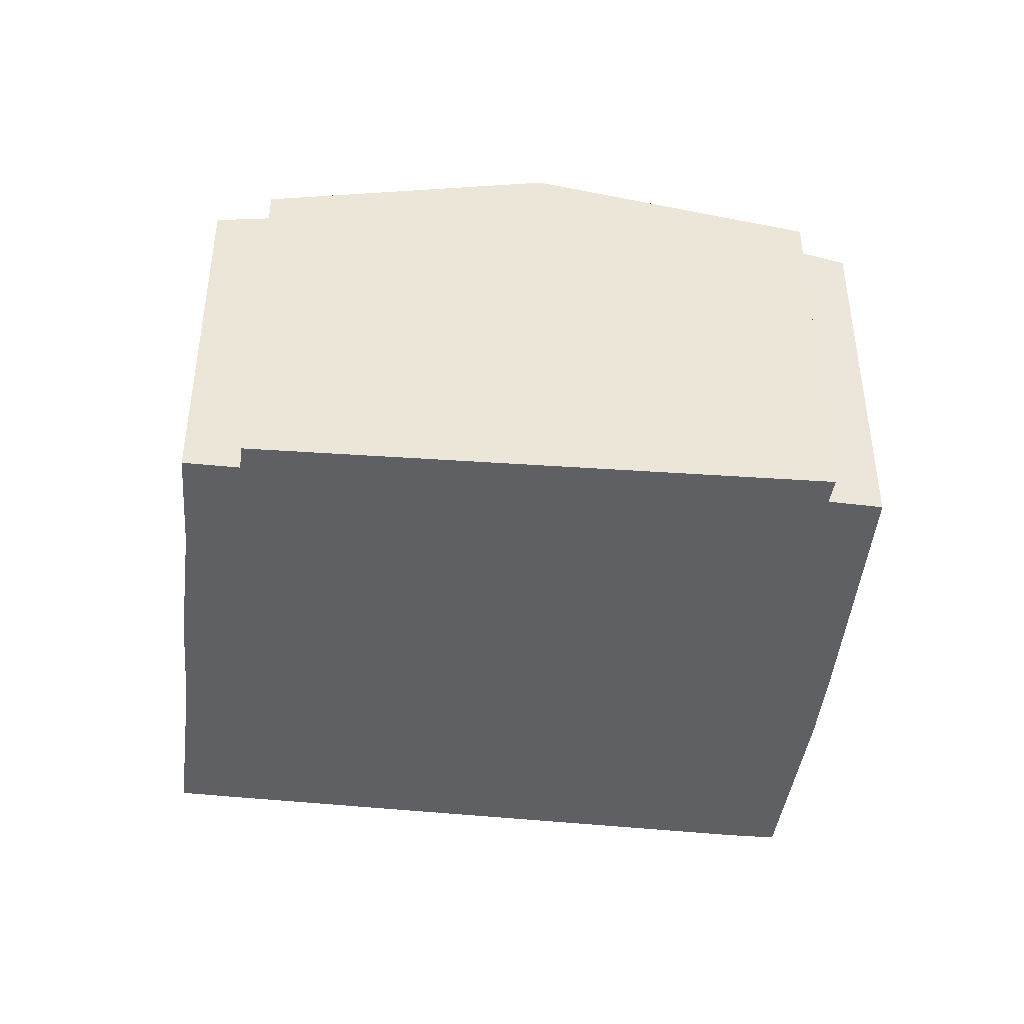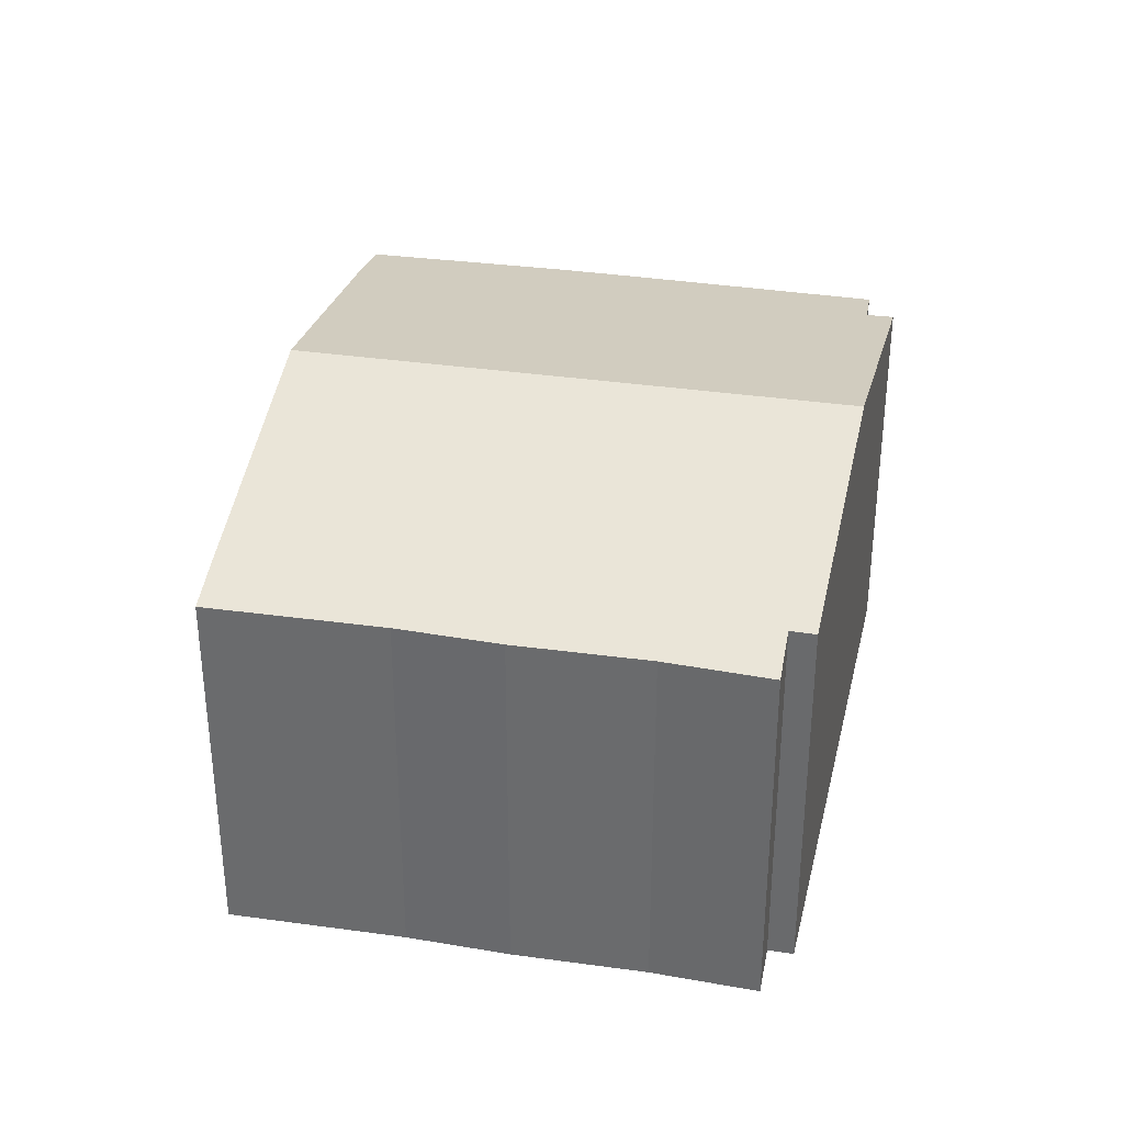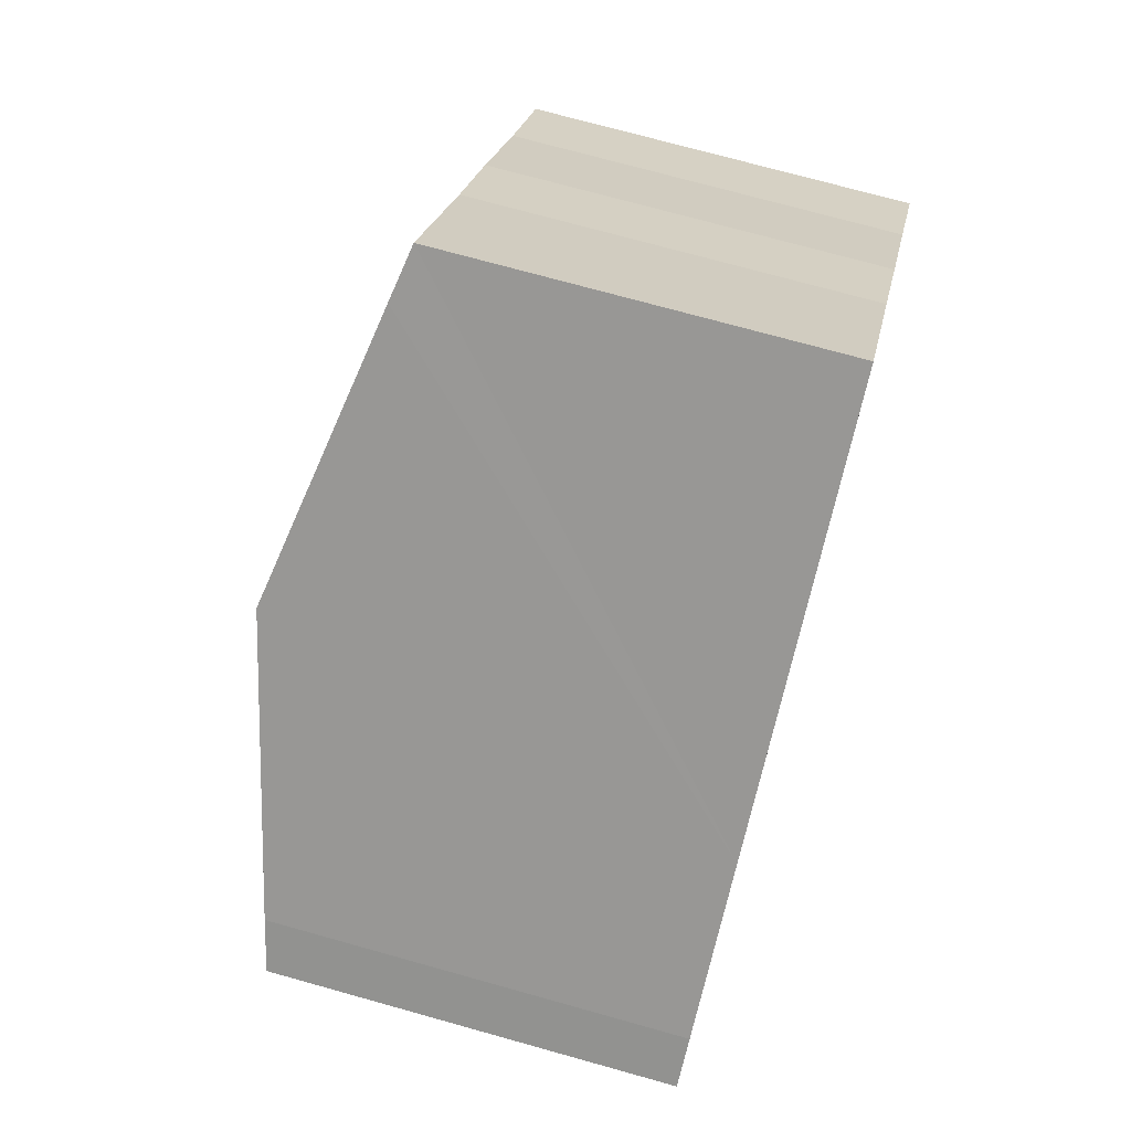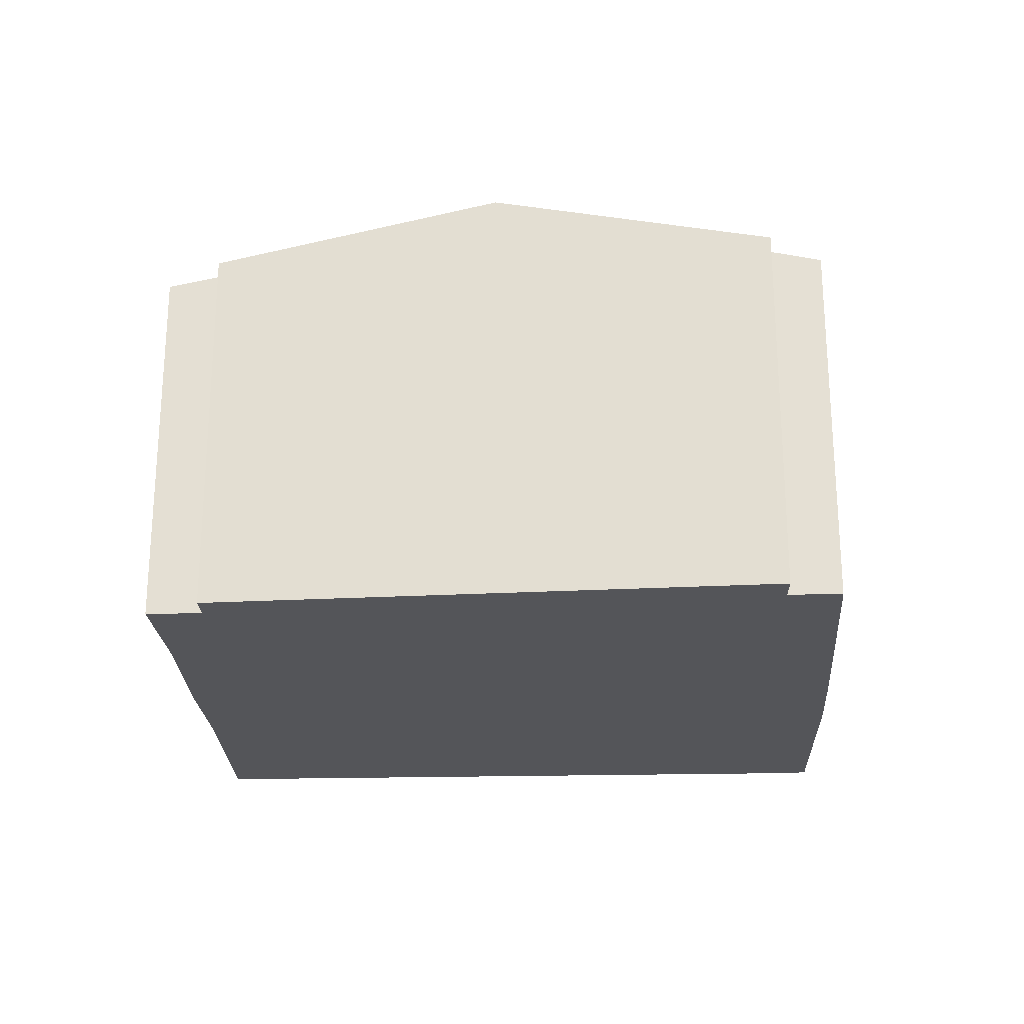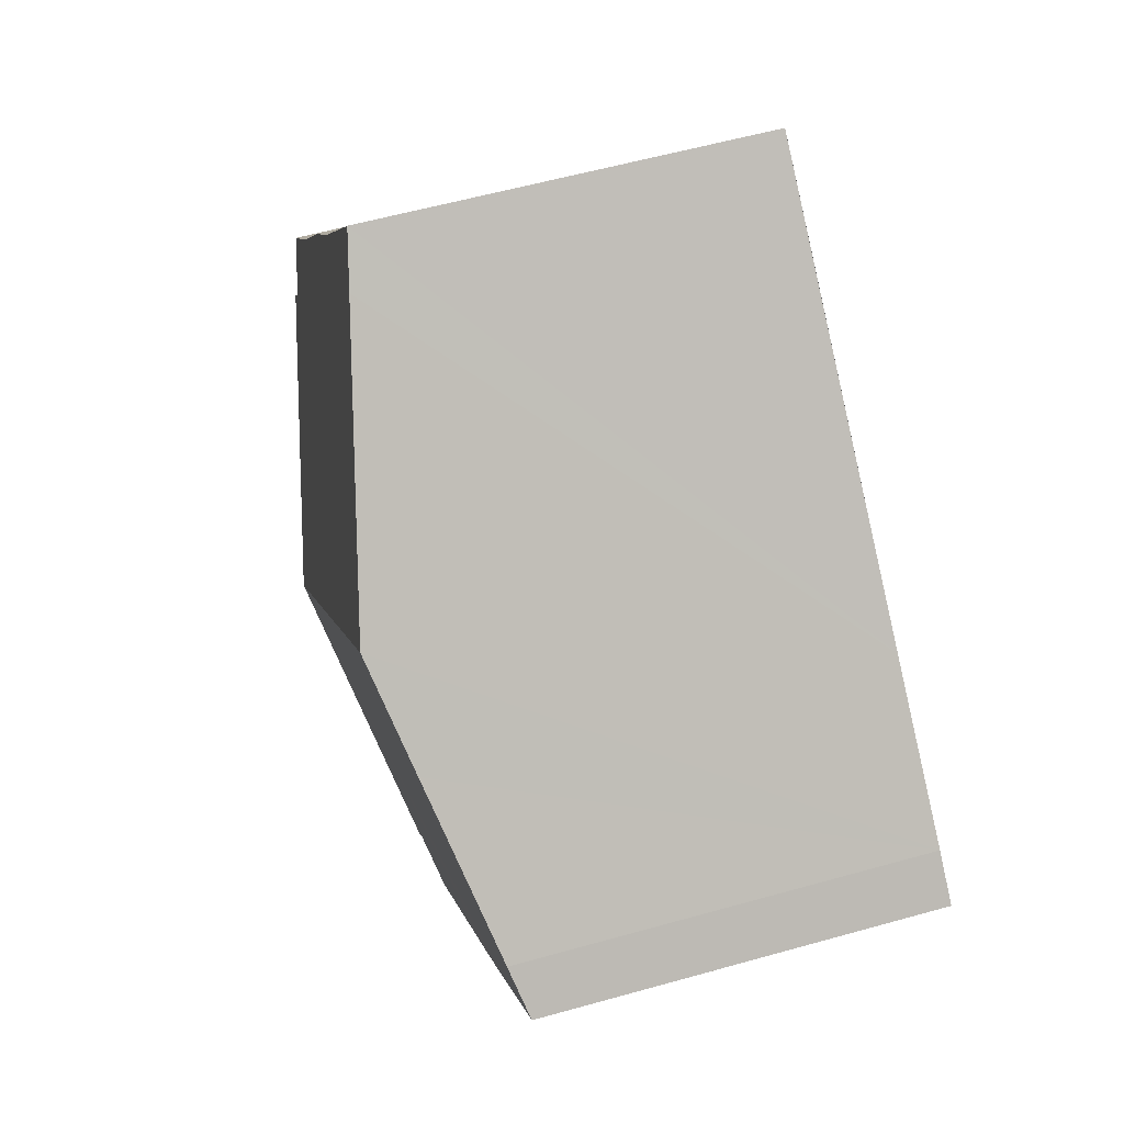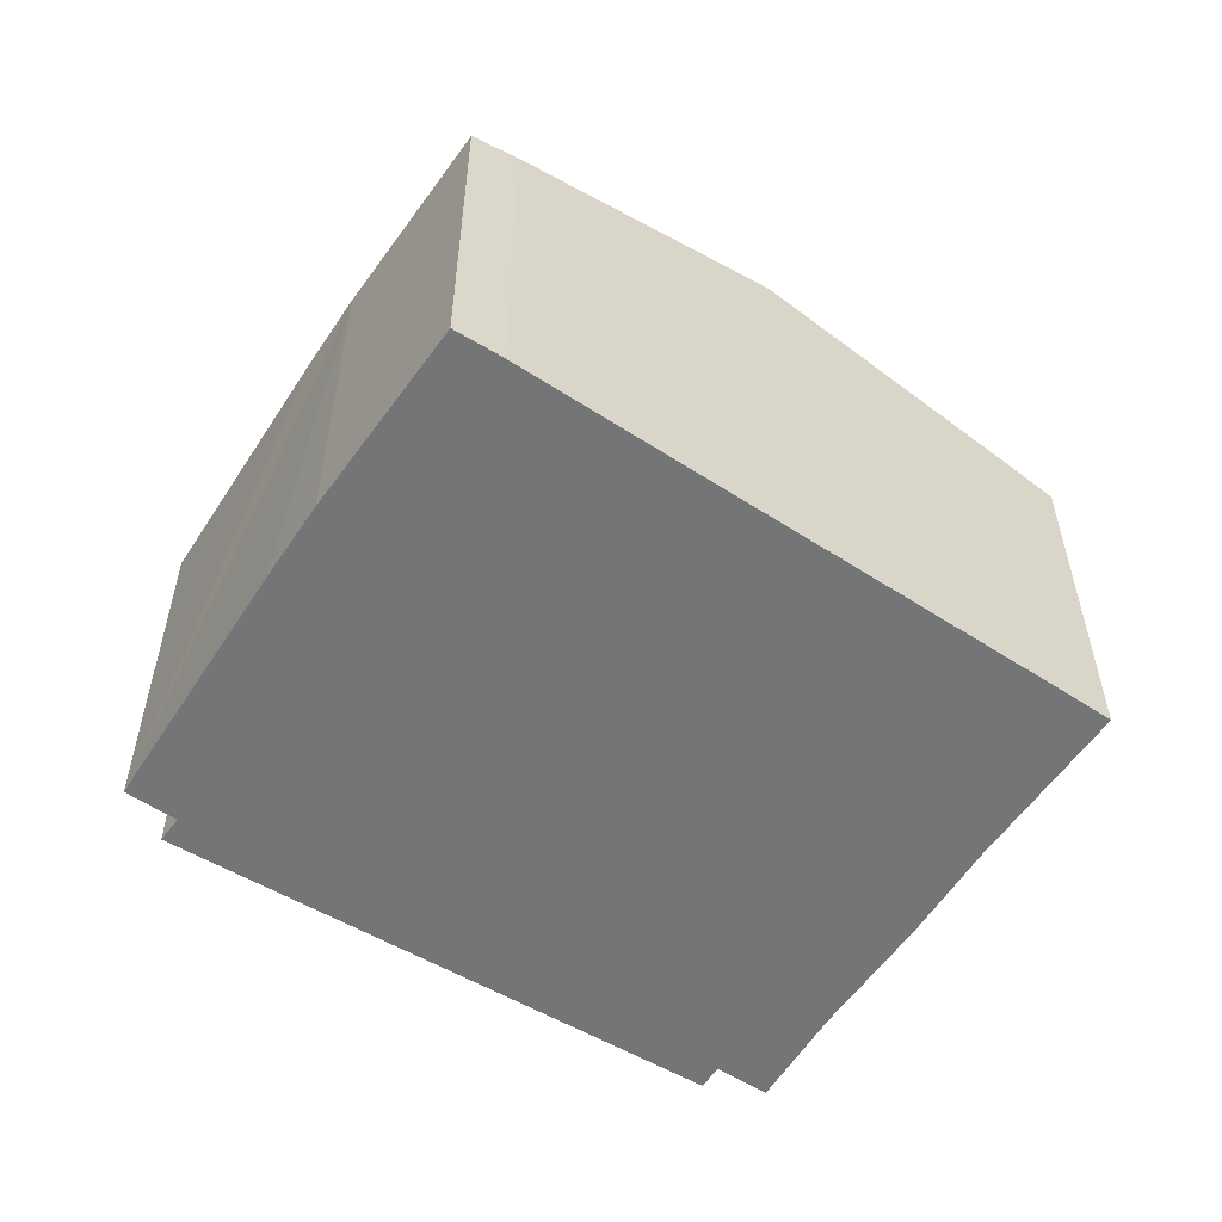
<metadata>
{"format":"obj","ext":"obj","renderer":"f3d","projection":"perspective","resolution":1024,"background":"white","views":[{"elev":-44.2,"azim":134.6,"up":"+Y"},{"elev":35.1,"azim":62.0,"up":"+Y"},{"elev":72.8,"azim":-74.4,"up":"+Z"},{"elev":-24.8,"azim":144.0,"up":"+Y"},{"elev":57.4,"azim":-106.3,"up":"+Z"},{"elev":-56.4,"azim":-72.4,"up":"+Y"}]}
</metadata>
<code>
v  4.239 6.198 -5.334
v  6.443 6.392 -6.553
v  5.727 6.209 -7.095
v  10.27 7.348 -3.846
v  6.712 6.388 -6.921
v  2.884 6.189 -3.726
v  2.018 6.187 -2.666
v  0.074 6.208 -0.098
v  4.37 7.348 3.459
v  0 6.209 3.802e-16
v  2.912 6.97 2.317
v  0.637 6.379 0.536
v  10.66 6.2 4.609
v  8.12 6.375 6.394
v  8.818 6.195 6.931
v  11.79 6.188 3.303
v  13.18 6.192 1.555
v  13.63 6.365 -0.365
v  14.36 6.175 0.218
v  13.91 6.364 -0.695
v  6.443 4.013e-16 -6.553
v  6.712 4.238e-16 -6.921
v  5.727 4.344e-16 -7.095
v  2.884 2.282e-16 -3.726
v  2.018 1.632e-16 -2.666
v  4.239 3.266e-16 -5.334
v  0 0 0
v  0.074 6.001e-18 -0.098
v  13.63 2.235e-17 -0.365
v  14.36 -1.335e-17 0.218
v  10.27 2.355e-16 -3.846
v  13.91 4.256e-17 -0.695
v  0.637 -3.282e-17 0.536
v  2.912 -1.419e-16 2.317
v  8.818 -4.244e-16 6.931
v  4.37 -2.118e-16 3.459
v  8.12 -3.915e-16 6.394
v  10.66 -2.822e-16 4.609
v  11.79 -2.023e-16 3.303
v  13.18 -9.522e-17 1.555
g defaultobject
f 1 2 3
f 2 4 5
f 4 2 1
f 4 1 6
f 4 6 7
f 4 7 8
f 4 8 9
f 9 8 10
f 9 10 11
f 11 10 12
f 13 14 15
f 14 13 9
f 9 13 4
f 4 13 16
f 4 16 17
f 4 17 18
f 18 17 19
f 4 18 20
f 5 21 2
f 21 5 22
f 23 1 3
f 1 23 6
f 6 23 7
f 7 23 24
f 7 24 25
f 24 23 26
f 25 8 7
f 8 25 10
f 10 25 27
f 27 25 28
f 21 3 2
f 3 21 23
f 19 29 18
f 29 19 30
f 4 22 5
f 22 4 20
f 22 20 31
f 31 20 32
f 10 33 12
f 33 10 27
f 33 11 12
f 11 33 9
f 9 33 14
f 14 33 34
f 14 34 15
f 15 34 35
f 35 34 36
f 35 36 37
f 15 38 13
f 38 15 35
f 38 16 13
f 16 38 39
f 16 40 17
f 40 16 39
f 40 19 17
f 19 40 30
f 29 20 18
f 20 29 32
f 40 29 30
f 29 40 39
f 29 31 32
f 31 29 39
f 31 39 38
f 31 38 35
f 31 35 37
f 31 37 36
f 31 36 22
f 22 36 34
f 22 34 21
f 21 34 33
f 21 33 23
f 23 33 26
f 26 33 24
f 24 33 25
f 25 33 27
f 25 27 28

</code>
